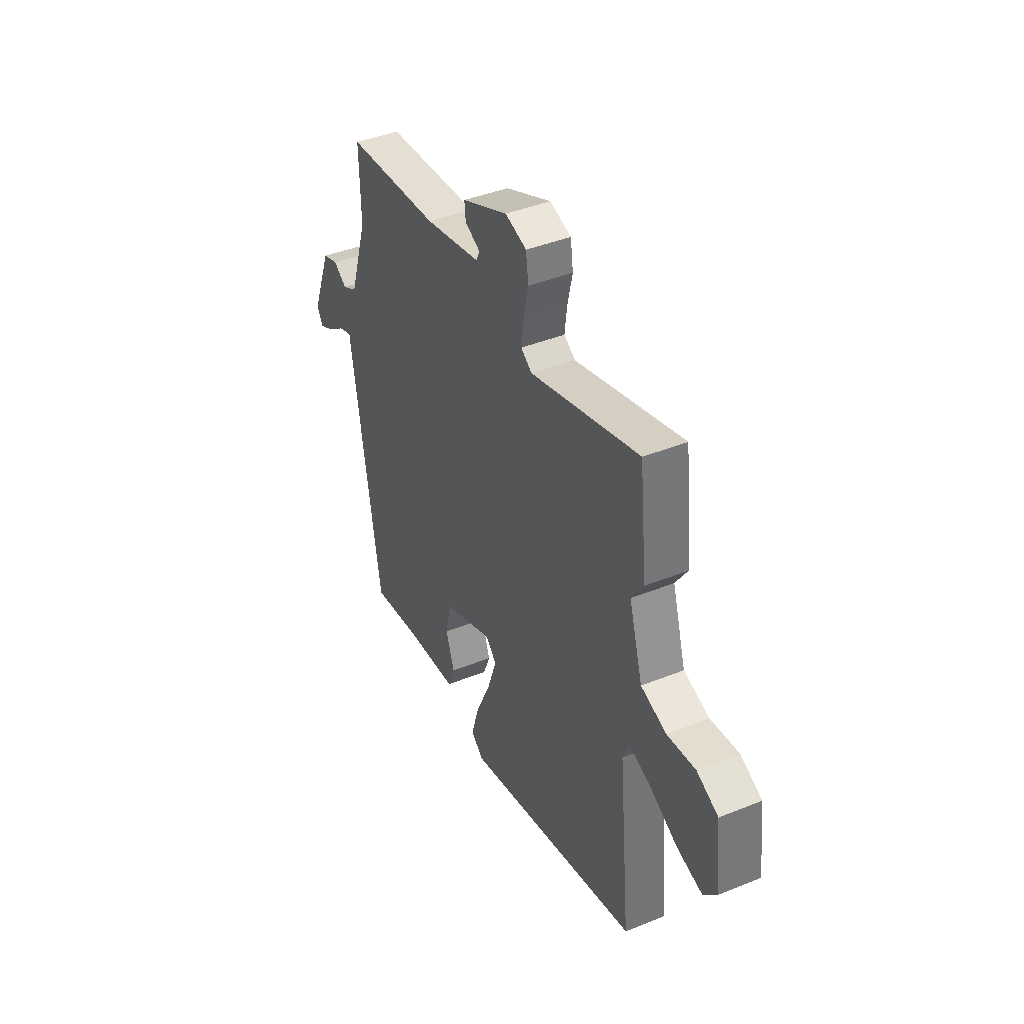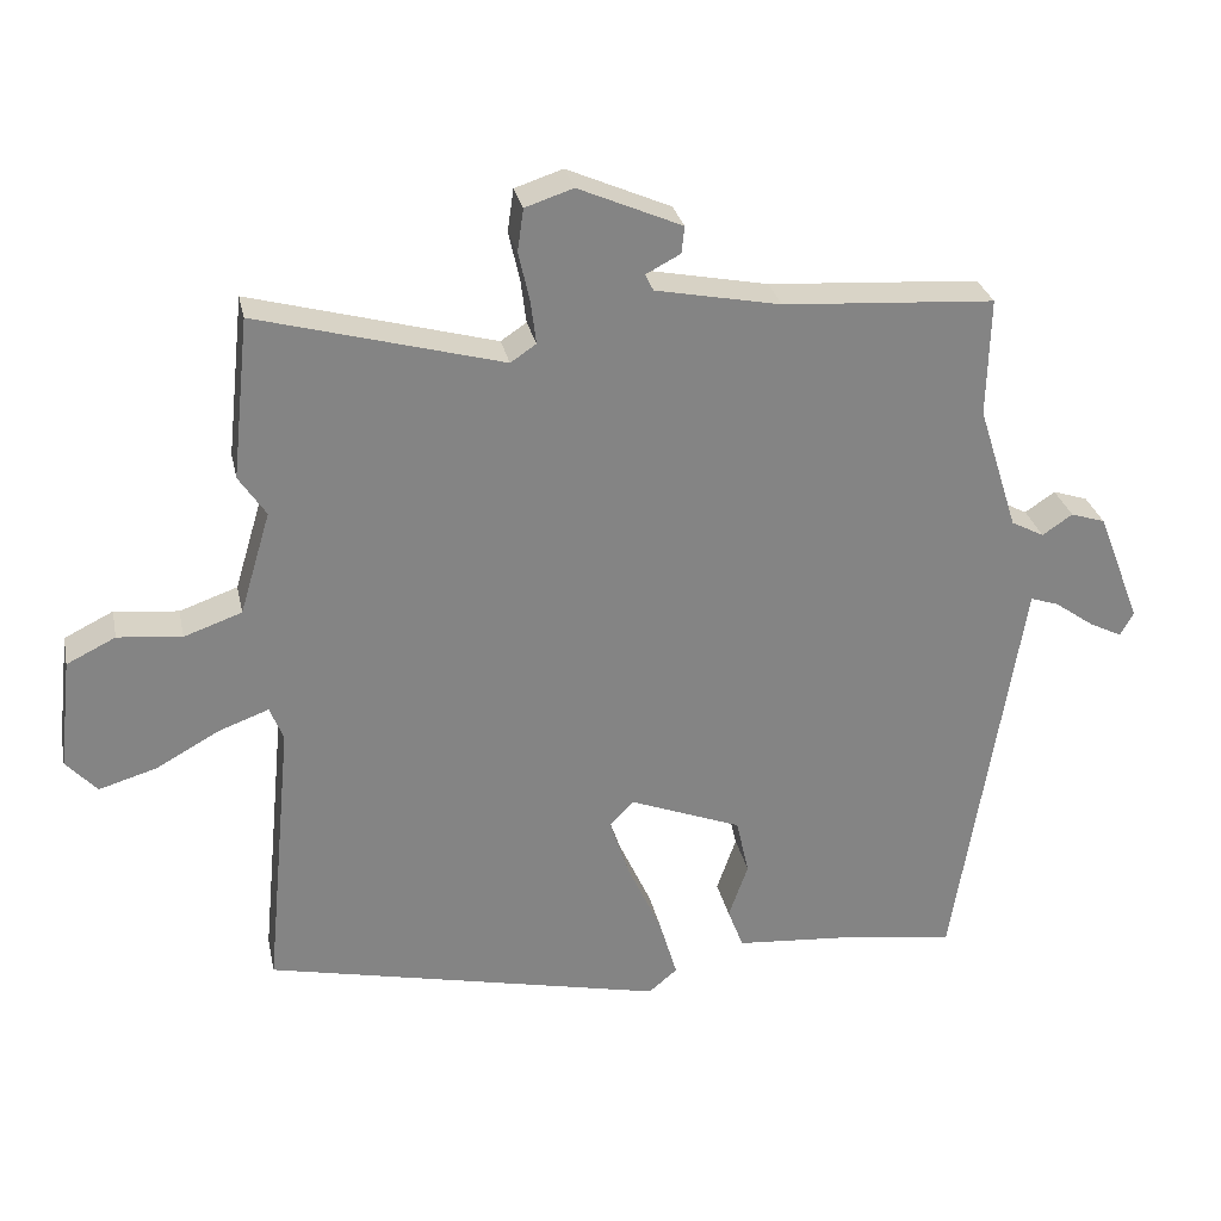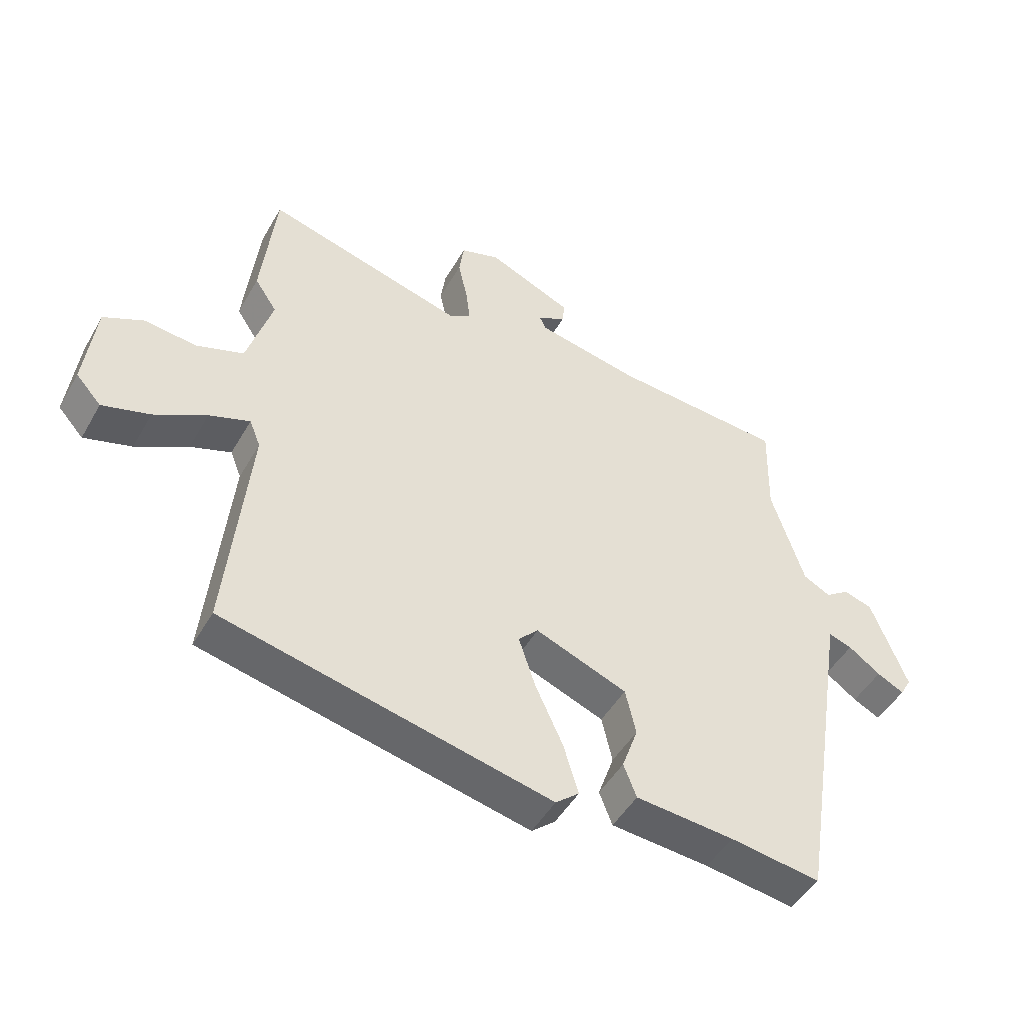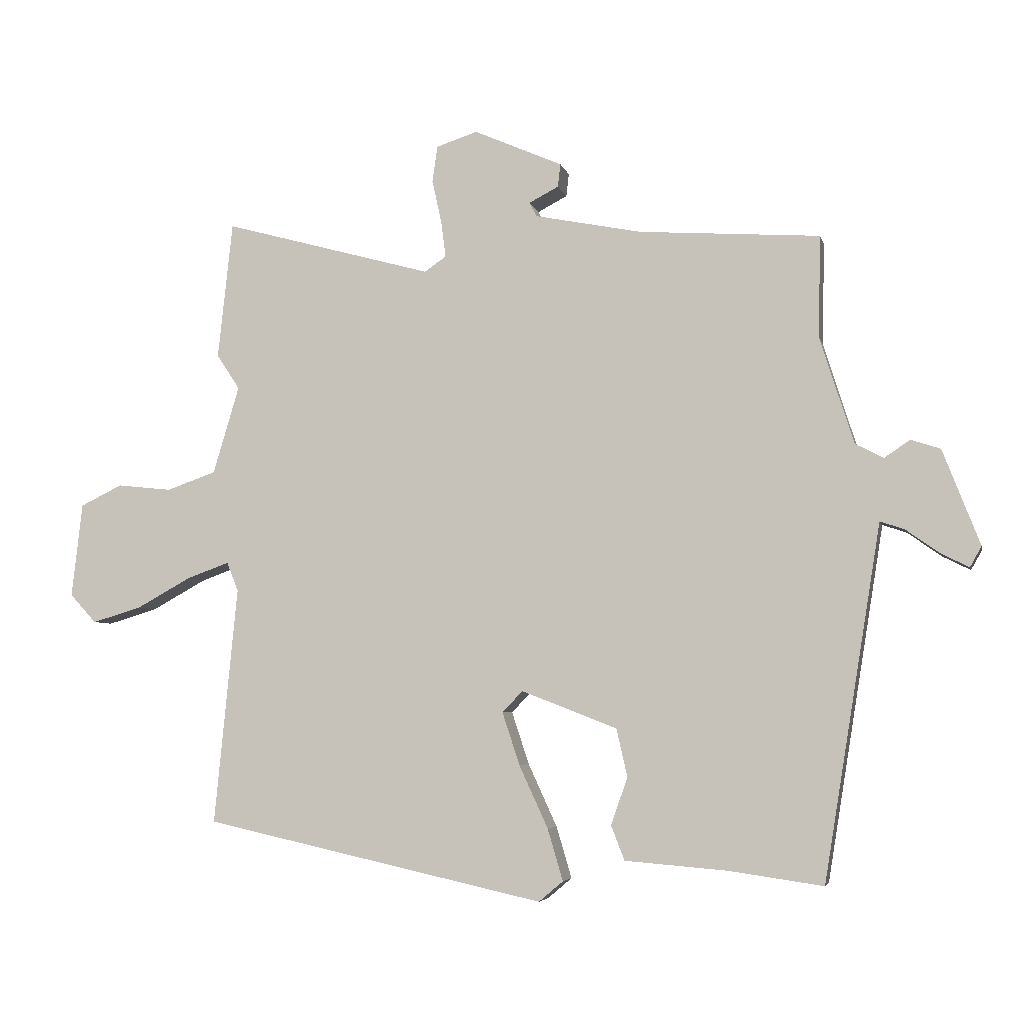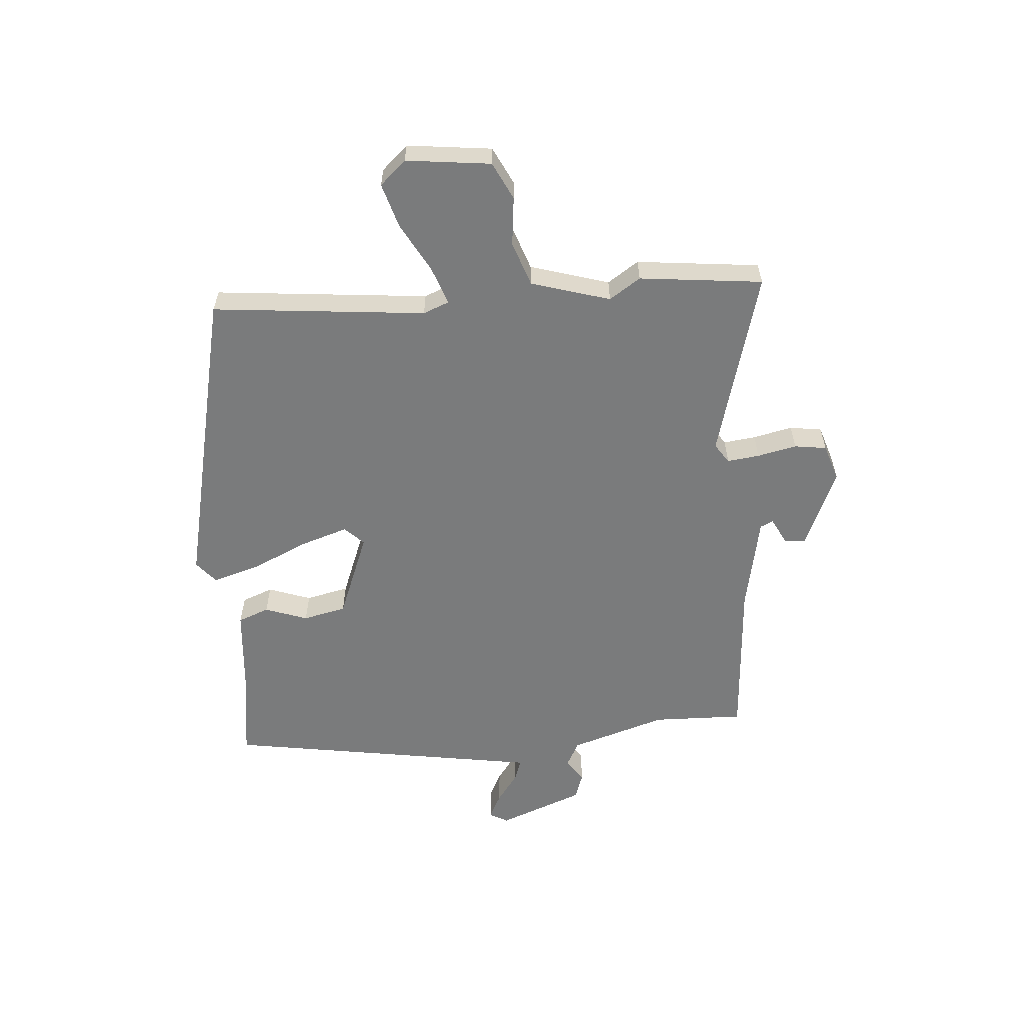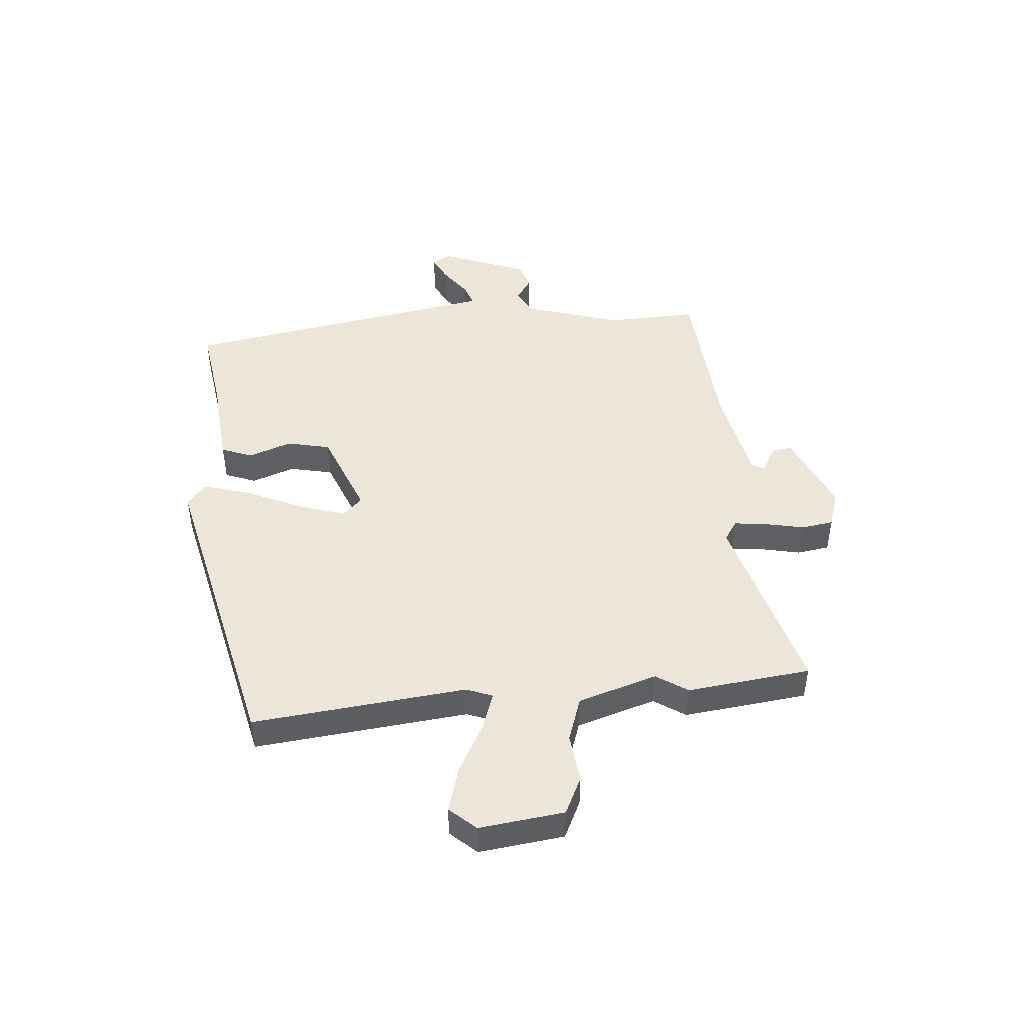
<metadata>
{"format":"obj","ext":"obj","renderer":"f3d","projection":"perspective","resolution":1024,"background":"white","views":[{"elev":41.4,"azim":-116.1,"up":"+Z"},{"elev":28.8,"azim":-11.8,"up":"+Z"},{"elev":-47.8,"azim":-28.6,"up":"+Z"},{"elev":-4.9,"azim":12.5,"up":"+Z"},{"elev":-58.3,"azim":-85.6,"up":"+Y"},{"elev":46.6,"azim":-95.4,"up":"+Y"}]}
</metadata>
<code>
v 0.459 0.07 -0.507
v 0.312 0.07 -0.486
v 0.152 0.07 -0.473
v 0.131 0.07 -0.419
v 0.157 0.07 -0.345
v 0.14 0.07 -0.27
v -0.009 0.07 -0.212
v -0.041 0.07 -0.245
v -0.014 0.07 -0.327
v 0.031 0.07 -0.425
v 0.055 0.07 -0.506
v 0.017 0.07 -0.538
v -0.516 0.07 -0.42
v -0.48 0.07 -0.049
v -0.498 0.07 -0.004
v -0.564 0.07 -0.028
v -0.649 0.07 -0.075
v -0.726 0.07 -0.098
v -0.767 0.07 -0.053
v -0.75 0.07 0.094
v -0.685 0.07 0.126
v -0.6 0.07 0.117
v -0.523 0.07 0.144
v -0.482 0.07 0.281
v -0.518 0.07 0.335
v -0.495 0.07 0.549
v -0.169 0.07 0.46
v -0.135 0.07 0.483
v -0.142 0.07 0.539
v -0.157 0.07 0.607
v -0.149 0.07 0.663
v -0.085 0.07 0.684
v 0.053 0.07 0.624
v 0.049 0.07 0.588
v 0.003 0.07 0.564
v 0.014 0.07 0.542
v 0.181 0.07 0.509
v 0.463 0.07 0.49
v 0.459 0.07 0.332
v 0.512 0.07 0.165
v 0.556 0.07 0.142
v 0.596 0.07 0.169
v 0.642 0.07 0.154
v 0.7 0.07 0.005
v 0.682 0.07 -0.027
v 0.638 0.07 -0.005
v 0.586 0.07 0.032
v 0.548 0.07 0.045
v 0.54 0.07 -0.005
v 0.459 0 -0.507
v 0.312 0 -0.486
v 0.152 0 -0.473
v 0.131 0 -0.419
v 0.157 0 -0.345
v 0.14 0 -0.27
v -0.009 0 -0.212
v -0.041 0 -0.245
v -0.014 0 -0.327
v 0.031 0 -0.425
v 0.055 0 -0.506
v 0.017 0 -0.538
v -0.516 0 -0.42
v -0.48 0 -0.049
v -0.498 0 -0.004
v -0.564 0 -0.028
v -0.649 0 -0.075
v -0.726 0 -0.098
v -0.767 0 -0.053
v -0.75 0 0.094
v -0.685 0 0.126
v -0.6 0 0.117
v -0.523 0 0.144
v -0.482 0 0.281
v -0.518 0 0.335
v -0.495 0 0.549
v -0.169 0 0.46
v -0.135 0 0.483
v -0.142 0 0.539
v -0.157 0 0.607
v -0.149 0 0.663
v -0.085 0 0.684
v 0.053 0 0.624
v 0.049 0 0.588
v 0.003 0 0.564
v 0.014 0 0.542
v 0.181 0 0.509
v 0.463 0 0.49
v 0.459 0 0.332
v 0.512 0 0.165
v 0.556 0 0.142
v 0.596 0 0.169
v 0.642 0 0.154
v 0.7 0 0.005
v 0.682 0 -0.027
v 0.638 0 -0.005
v 0.586 0 0.032
v 0.548 0 0.045
v 0.54 0 -0.005
f 48 49 1 2
f 45 46 47
f 44 45 47
f 43 44 47
f 42 43 47
f 41 42 47
f 40 41 47 48
f 3 4 5
f 2 3 5
f 48 2 5
f 40 48 5
f 39 40 5
f 39 5 6
f 38 39 6
f 37 38 6
f 33 34 35
f 32 33 35
f 31 32 35
f 30 31 35
f 29 30 35
f 28 29 35 36
f 37 6 7
f 36 37 7
f 28 36 7
f 27 28 7
f 27 7 8
f 26 27 8
f 25 26 8
f 24 25 8
f 20 21 22
f 19 20 22
f 18 19 22
f 17 18 22
f 16 17 22
f 15 16 22 23
f 24 8 9
f 23 24 9
f 15 23 9
f 14 15 9
f 12 13 14
f 11 12 14
f 10 11 14
f 9 10 14
f 51 50 98 97
f 96 95 94
f 96 94 93
f 96 93 92
f 96 92 91
f 96 91 90
f 97 96 90 89
f 54 53 52
f 54 52 51
f 54 51 97
f 54 97 89
f 54 89 88
f 55 54 88
f 55 88 87
f 55 87 86
f 84 83 82
f 84 82 81
f 84 81 80
f 84 80 79
f 84 79 78
f 85 84 78 77
f 56 55 86
f 56 86 85
f 56 85 77
f 56 77 76
f 57 56 76
f 57 76 75
f 57 75 74
f 57 74 73
f 71 70 69
f 71 69 68
f 71 68 67
f 71 67 66
f 71 66 65
f 72 71 65 64
f 58 57 73
f 58 73 72
f 58 72 64
f 58 64 63
f 63 62 61
f 63 61 60
f 63 60 59
f 63 59 58
f 1 50 51 2
f 2 51 52 3
f 3 52 53 4
f 4 53 54 5
f 5 54 55 6
f 6 55 56 7
f 7 56 57 8
f 8 57 58 9
f 9 58 59 10
f 10 59 60 11
f 11 60 61 12
f 12 61 62 13
f 13 62 63 14
f 14 63 64 15
f 15 64 65 16
f 16 65 66 17
f 17 66 67 18
f 18 67 68 19
f 19 68 69 20
f 20 69 70 21
f 21 70 71 22
f 22 71 72 23
f 23 72 73 24
f 24 73 74 25
f 25 74 75 26
f 26 75 76 27
f 27 76 77 28
f 28 77 78 29
f 29 78 79 30
f 30 79 80 31
f 31 80 81 32
f 32 81 82 33
f 33 82 83 34
f 34 83 84 35
f 35 84 85 36
f 36 85 86 37
f 37 86 87 38
f 38 87 88 39
f 39 88 89 40
f 40 89 90 41
f 41 90 91 42
f 42 91 92 43
f 43 92 93 44
f 44 93 94 45
f 45 94 95 46
f 46 95 96 47
f 47 96 97 48
f 48 97 98 49
f 49 98 50 1

</code>
